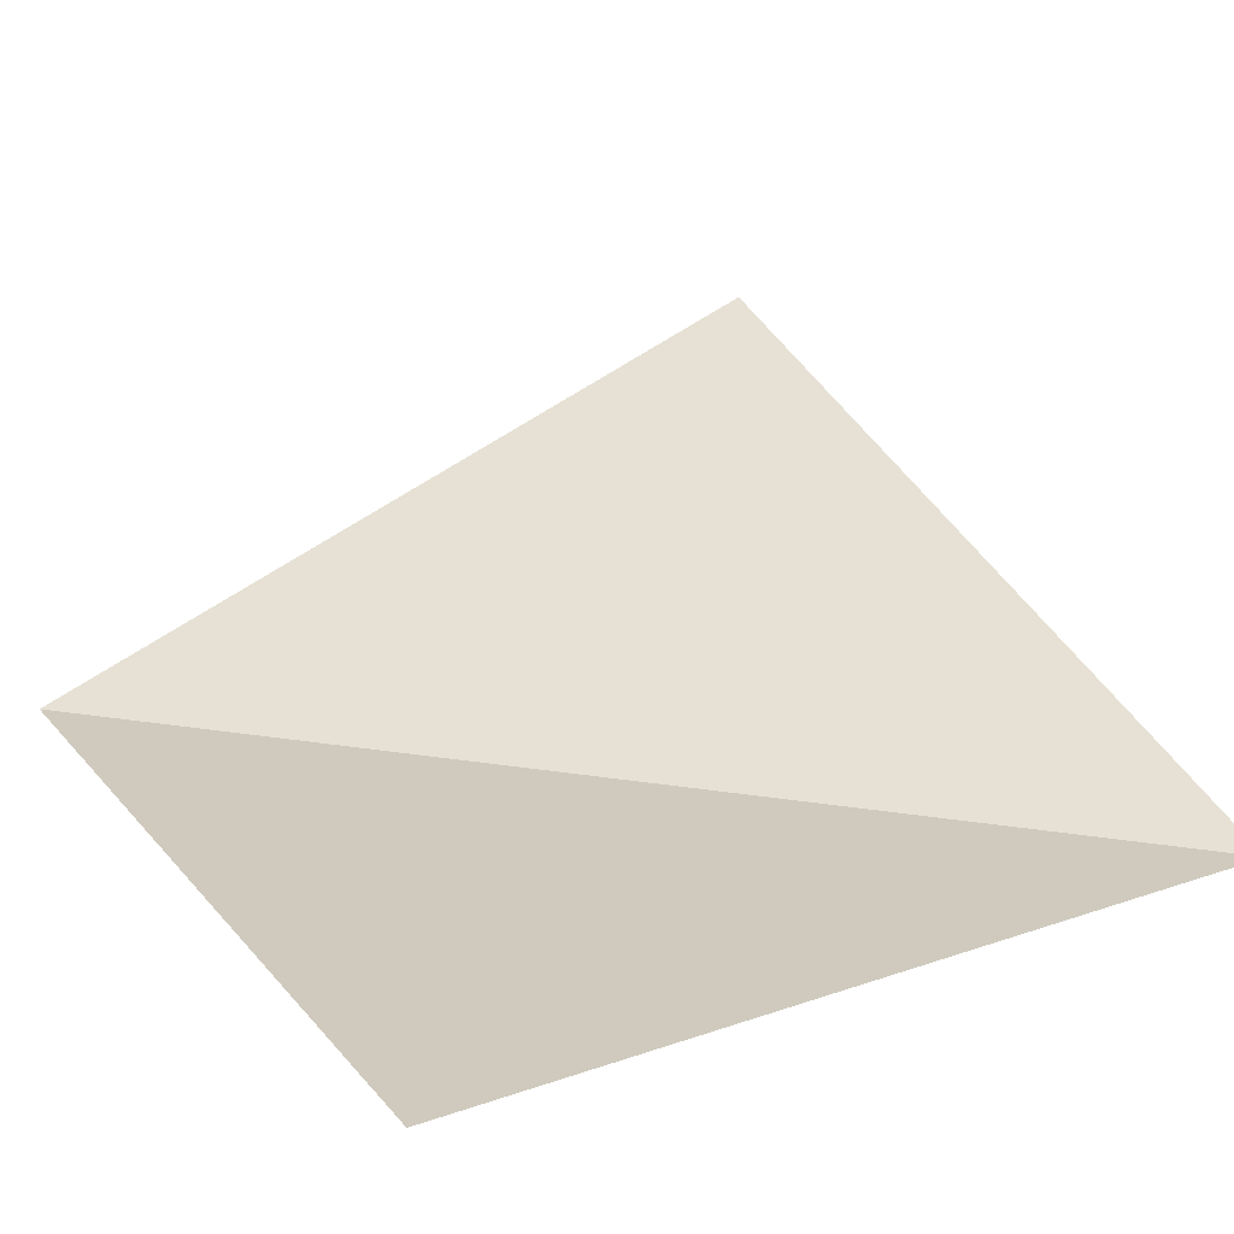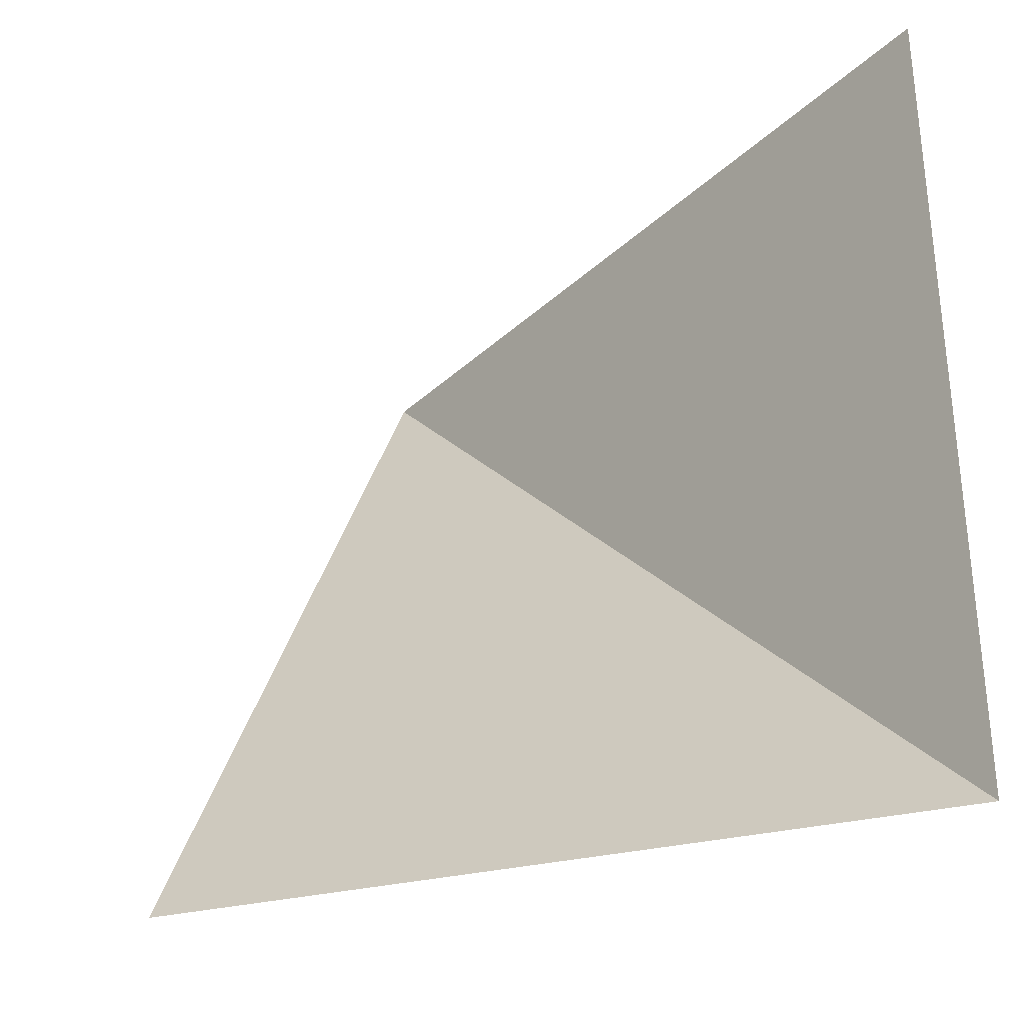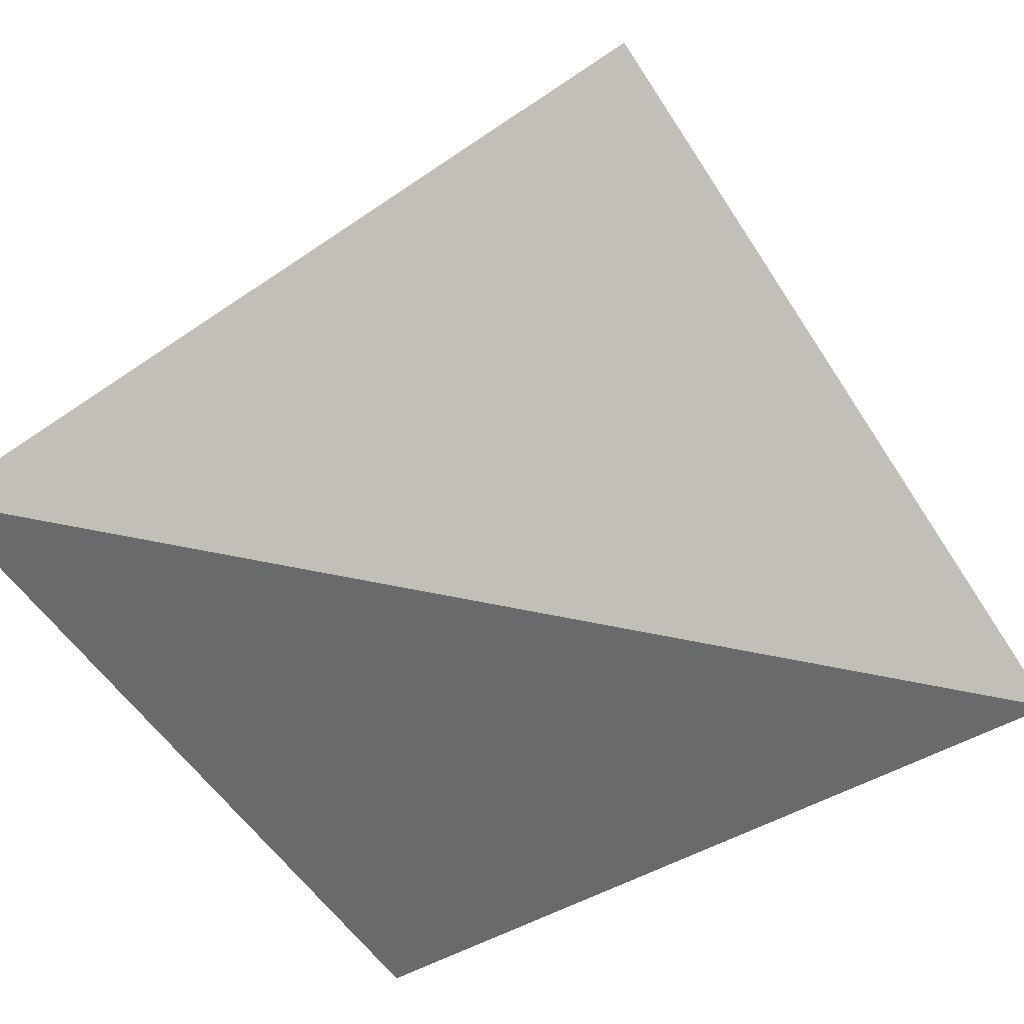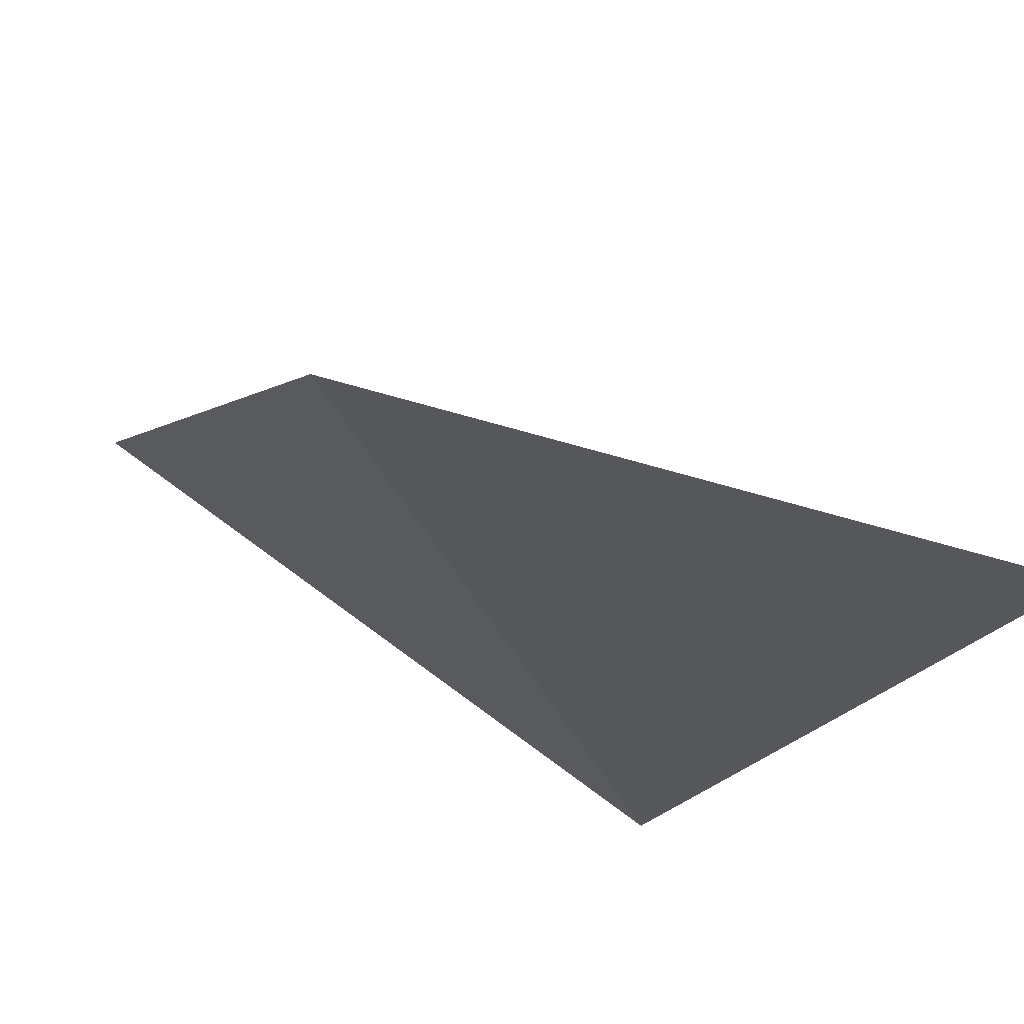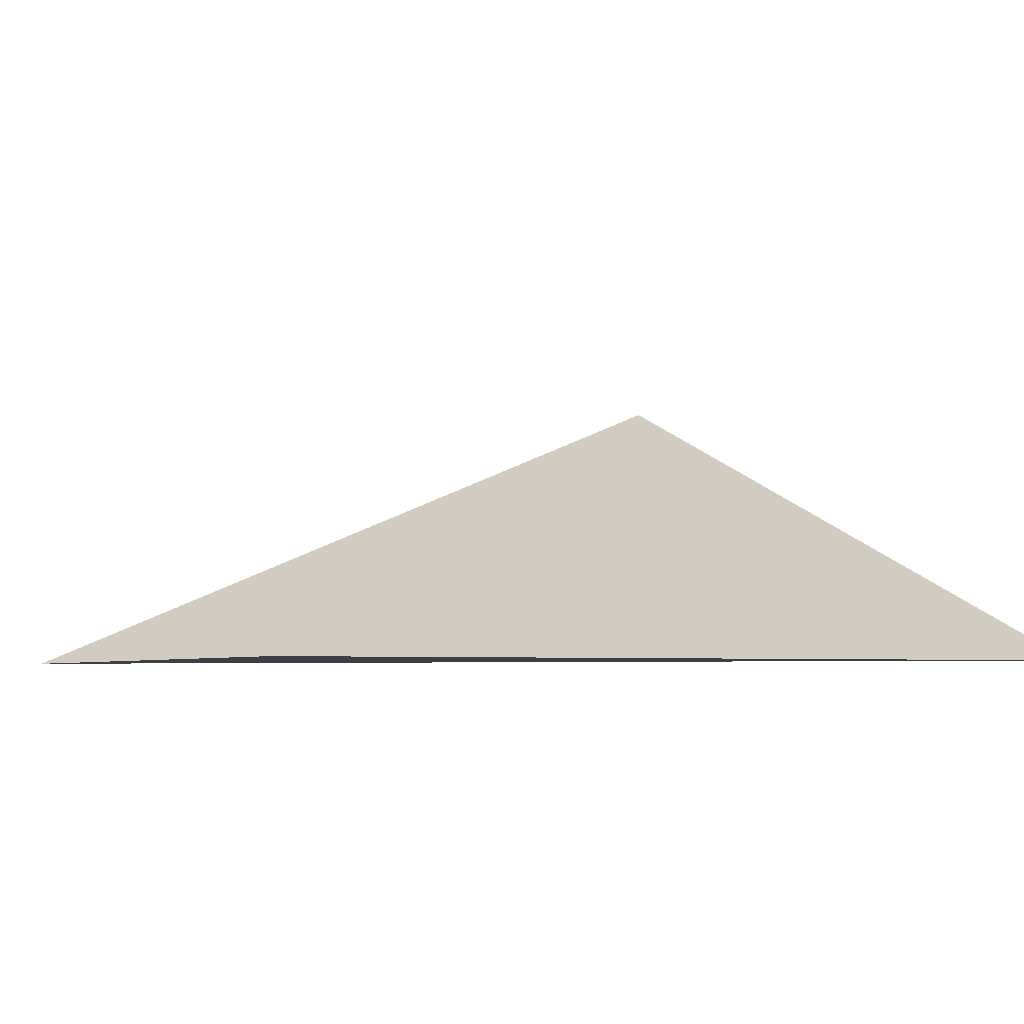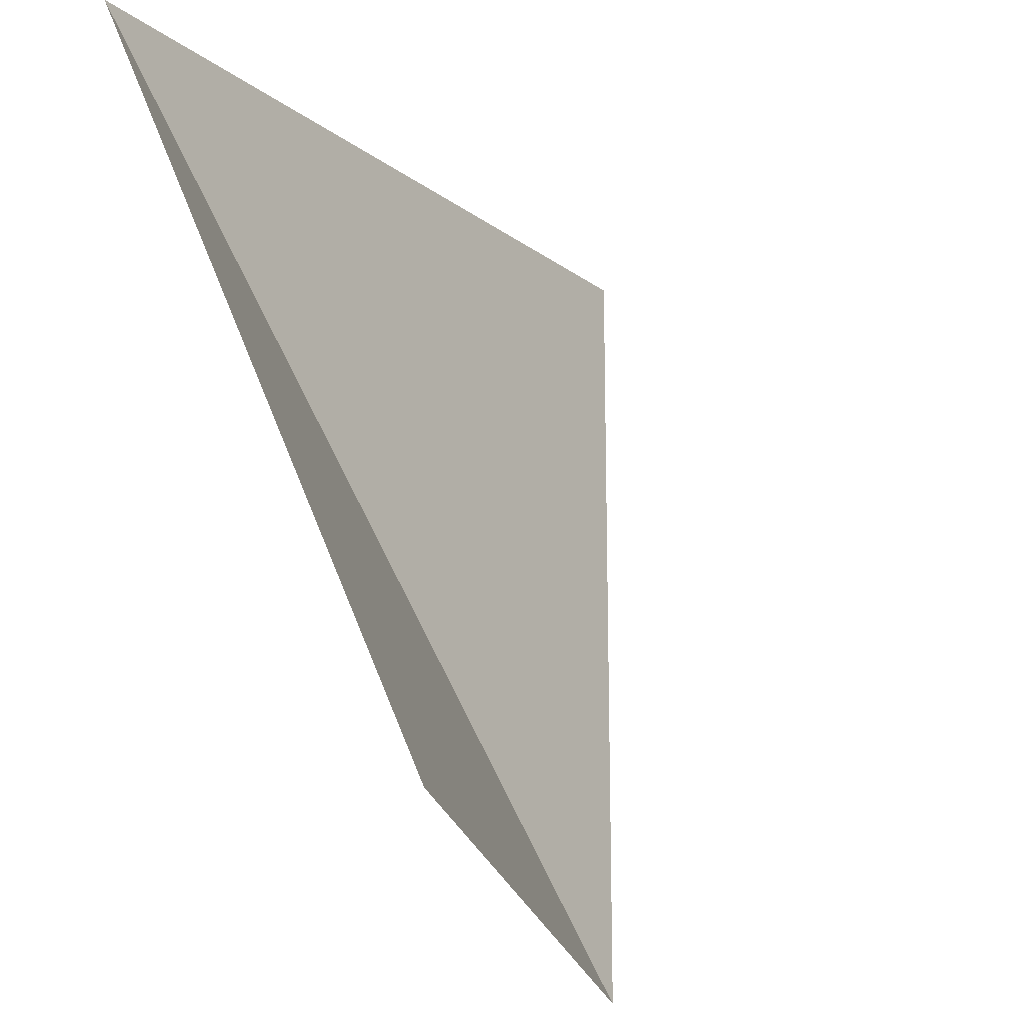
<metadata>
{"format":"obj","ext":"obj","renderer":"f3d","projection":"perspective","resolution":1024,"background":"white","views":[{"elev":23.0,"azim":150.1,"up":"+Z"},{"elev":-32.6,"azim":51.7,"up":"+Y"},{"elev":-52.9,"azim":-58.5,"up":"+Z"},{"elev":-27.3,"azim":61.4,"up":"+Z"},{"elev":-4.5,"azim":154.8,"up":"+Z"},{"elev":-18.0,"azim":-54.5,"up":"+Y"}]}
</metadata>
<code>
v -2 2 0
v 2 -2 0
v 2 2 0
v 2 -2 2.344e-16
v -2 2 1.234e-17
v -1.663 -1.663 1.571
f 1 2 3
f 4 5 6

</code>
